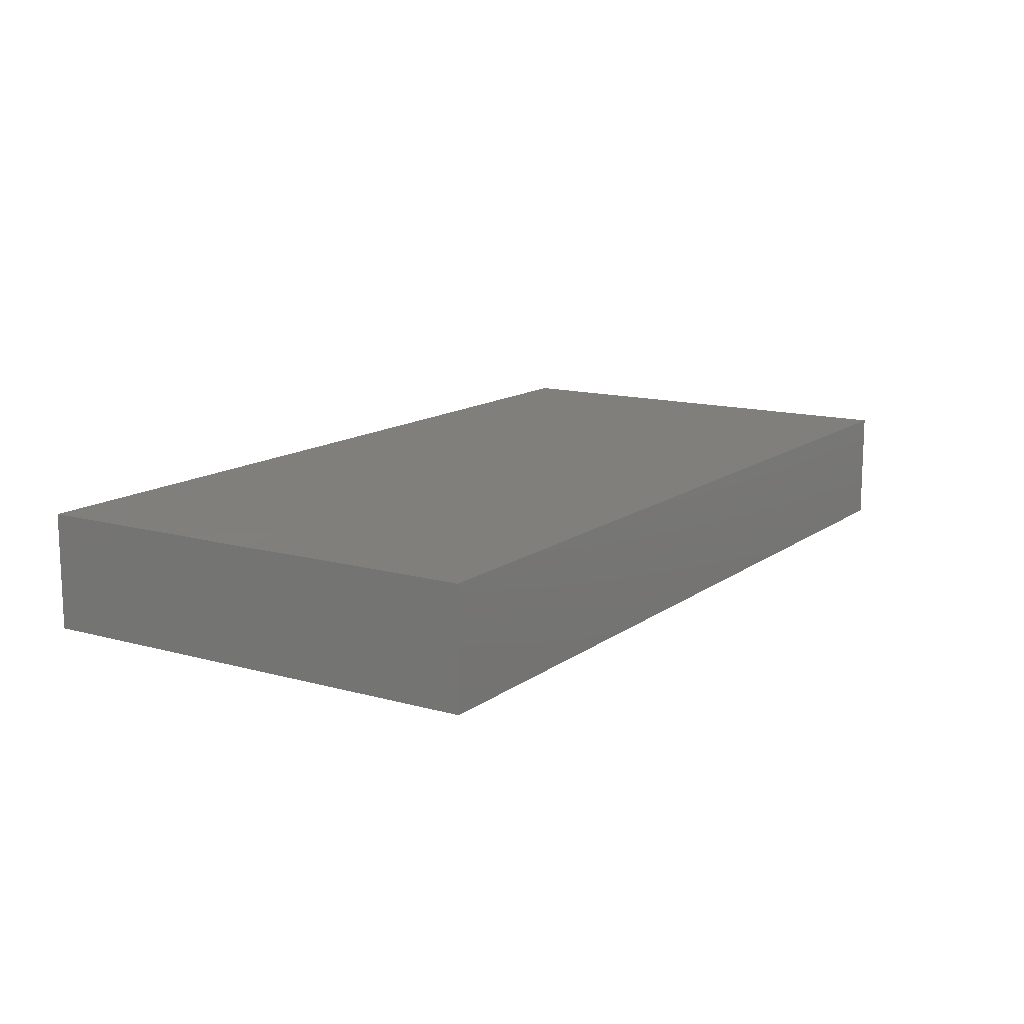
<metadata>
{"format":"stl","ext":"stl","renderer":"f3d","projection":"perspective","resolution":1024,"background":"white","views":[{"elev":13.2,"azim":122.5,"up":"+Z"}]}
</metadata>
<code>
# stl→obj: 368 verts, 732 faces
v 0.09156 0.01447 0.01169
v 0.07343 0.01365 0.01169
v 0.0835 0.00731 0.01169
v -0.09156 -0.02894 0.01169
v -0.08157 -0.03752 0.01169
v -0.08195 -0.02232 0.01169
v -0.07281 0.0475 0.01169
v -0.06909 0.0475 -0.002685
v -0.07938 0.0475 0.003495
v 0.09156 -0.02807 0.003594
v 0.09156 -0.01447 -0.002166
v 0.09156 -0.01447 0.01169
v -0.03647 0.0475 0.01169
v -0.02191 0.0475 0.01169
v -0.03647 0.0475 0.002166
v -0.03949 0.001987 -0.01169
v -0.04797 -0.004261 -0.01169
v -0.04797 0.01447 -0.01169
v -0.02464 -0.03821 0.01169
v -0.01659 -0.02888 0.01169
v -0.02716 -0.02927 0.01169
v 0.03641 0.0217 0.01169
v 0.02912 0.01447 0.01169
v 0.03641 0.007235 0.01169
v -0.002478 0.0475 -0.003407
v -0.01671 0.0475 0
v 0.02912 0.0475 -0.01169
v 0.01456 0.0475 -0.01169
v 0.01443 0.0475 0.01169
v 0 -0.01447 -0.01169
v 0.01027 -0.004261 -0.01169
v 0.01242 -0.02383 -0.01169
v 0.09156 -0.0295 -0.01169
v 0.09156 -0.01447 -0.01169
v 0.09156 0.007939 0.0008418
v -0.0129 0.03831 -0.01169
v -0.02497 0.03171 -0.01169
v -0.01821 0.0475 -0.01169
v 0.09156 0.01987 -0.004104
v 0.09156 0.01362 -0.01169
v 0.09156 0.02294 -0.01169
v -0.04882 -0.0217 0.01169
v -0.05825 -0.01447 0.01169
v -0.05235 -0.03035 0.01169
v 0.05147 0.04142 -0.01169
v 0.06339 0.03191 -0.01169
v 0.04953 0.03267 -0.01169
v -0.03747 0.01447 -0.01169
v -0.02399 0.01744 -0.01169
v -0.02912 0.01021 -0.01169
v -0.008565 -0.02426 -0.01169
v -0.0191 -0.01911 -0.01169
v -0.01064 -0.008666 -0.01169
v -0.01105 0.0004791 -0.01169
v 0 0 -0.01169
v -0.03333 -0.04746 0
v -0.04595 -0.0475 0.01169
v -0.05134 -0.0475 -0.0007517
v 0.04011 0.03846 0.01169
v 0.02912 0.02894 0.01169
v 0.04369 0.02894 0.01169
v 0.02899 0.0475 0.01169
v 0.03038 0.03826 0.01169
v 0.05084 0.0475 -0.0003057
v 0.05909 0.0475 0.00201
v 0.05838 0.0475 -0.01169
v -0.09156 -0.01751 0.002136
v -0.09166 -0.02894 -0.01169
v -0.09156 -0.03309 0.003131
v 0.08524 -0.0234 -0.01169
v 0.08398 -0.03402 -0.01169
v 0.07683 -0.02487 -0.01169
v -0.09156 0.03614 0.01169
v -0.09156 0.03925 0.003335
v -0.09156 0.02478 0.01169
v 0.01527 -0.0475 0.01169
v 0.02184 -0.03822 0.01169
v 0.007451 -0.03853 0.01169
v -0.006471 -0.03902 0.01169
v 0 -0.02894 0.01169
v 0.06553 -0.03617 0.01169
v 0.08013 -0.0475 0.01169
v 0.08213 -0.03836 0.01169
v 0.05291 0.03822 0.01169
v 0.04757 0.0475 0.01169
v 0.06907 0.0475 -0.01169
v 0.08107 0.0475 0.002538
v 0.08004 0.0475 -0.01169
v 0.02076 -0.02345 -0.01169
v 0.02515 -0.03269 -0.01169
v 0.01456 -0.0332 -0.01169
v 0.04369 0.0475 -0.01169
v 0.07281 0.03915 -0.01169
v -0.08224 -0.02597 -0.01169
v -0.07499 -0.03492 -0.01169
v -0.09161 -0.03822 -0.01169
v 0.03212 -0.009365 -0.01169
v 0.02379 -0.0138 -0.01169
v 0.0238 -0.00233 -0.01169
v 0.007215 0.0475 0.004245
v -2.953e-05 0.0475 -0.01169
v 0.06213 0.0475 0.01169
v 0.06736 0.03583 0.01169
v 0.08367 -0.006398 0.01169
v 0.09156 -0.0008054 0.01158
v 0.0777 0.01971 -0.01169
v 0.0804 0.03058 -0.01169
v -0.08218 0.0475 -0.01169
v 0.06897 -0.0475 0.01169
v 0.07383 -0.0475 0.005609
v -0.06346 -0.0475 0.003179
v -0.0239 -0.0475 0.01169
v -0.03324 -0.0475 0.01169
v -0.07256 -0.0475 0.003858
v -0.07571 -0.0475 -0.01169
v -0.04891 0.0475 0.004245
v 0.06437 -0.0475 -0.000526
v -0.03377 0.02483 -0.01169
v -0.03341 0.03915 -0.01169
v -0.02942 1.796e-05 -0.01169
v -0.05467 0.004232 -0.01169
v -0.06201 0.009262 -0.01169
v -0.02759 -0.01055 -0.01169
v 0 -0.0475 0.01169
v -0.01456 0.03822 0.01169
v 0 0.02894 0.01169
v 0.005902 0.03937 0.01169
v 0.0394 -0.04743 -0.01169
v 0.03193 -0.03955 -0.01169
v 0.04622 -0.0383 -0.01169
v 0.03641 0.0475 8.674e-19
v 0.01456 0.02894 0.01169
v -0.03647 0.03822 0.01169
v -0.03641 0.0217 0.01169
v -0.02912 0.02894 0.01169
v 0.06852 -0.01873 -0.01169
v 0.07795 -0.009365 -0.01169
v -0.09156 -0.0475 0
v -0.09156 -0.0475 -0.01169
v 0.06747 0.0475 0.002166
v 0.09156 0.0475 0
v 0.09156 0.0475 -0.01169
v -0.00149 0.03711 -0.01169
v 0.005137 0.03191 -0.01169
v -0.004288 0.02468 -0.01169
v 0.09156 0.001266 -0.01169
v -0.0289 0.0475 -0.003058
v -0.009425 0.0475 -0.01169
v 0.07281 0.0475 0.01169
v 0.06553 -0.007235 0.01169
v 0.05878 -0.01446 0.01169
v 0.07402 -0.01401 0.01169
v -0.09156 0.0475 0
v -0.05825 0.02894 0.01169
v -0.05612 0.03822 0.01169
v -0.0656 0.03822 0.01169
v -0.06044 0.0475 0.01169
v -0.02919 0.03822 0.01169
v -0.01456 0.02894 0.01169
v 0.01417 0.03728 0.01169
v 0.05825 0.02894 0.01169
v 0.06649 0.02224 0.01169
v -0.0449 -0.01269 0.01169
v -0.05825 0 0.01169
v -0.05413 0.0475 -0.003198
v 0.02912 0 0.01169
v 0.02184 -0.007235 0.01169
v 0.02912 -0.01447 0.01169
v 0.09156 -0.03704 0.001967
v 0.04369 -0.01449 0.01169
v 0.04369 0 0.01169
v 0.03641 -0.007235 0.01169
v -0.02912 -0.01447 0.01169
v -0.03641 -0.0217 0.01169
v -0.01456 0.01447 0.01169
v -0.02184 0.0217 0.01169
v 0.01492 0.01379 0.01169
v 0.02184 0.0217 0.01169
v 0.05797 0.001453 0.01169
v 0.002697 -0.02547 -0.01169
v -8.205e-06 -0.03411 -0.01169
v 0.05825 -0.02894 0.01169
v -0.01475 -0.0475 0.01169
v -0.01559 -0.03734 0.01169
v -0.04369 -0.02894 0.01169
v -0.06951 -0.03915 0.01169
v -0.07281 -0.02894 0.01169
v -0.09156 -0.0475 0.01169
v -0.0822 -0.0475 0.002341
v -0.07875 -0.0475 0.01169
v -0.06595 -0.0475 0.01169
v 0.09156 0.0475 0.01169
v 0.09156 -0.0475 0.01169
v 0.09156 -0.0475 0
v -0.09156 0.0475 0.01169
v 0.09156 0.03789 0.003794
v -0.09156 0.0475 -0.01169
v -0.07281 0.0475 -0.01169
v -0.08433 0.03822 -0.01169
v 0.08277 -0.0475 0.002269
v 0.08218 0.0475 0.01169
v -0.08157 0.03828 0.01169
v -0.08218 0.0475 0.01169
v 0.08016 -0.04746 -0.01169
v 0.09156 -0.03822 -0.01169
v 0.0839 0.04096 0.01169
v -0.02912 0 0.01169
v -0.03641 0.007235 0.01169
v -0.02184 -0.007235 0.01169
v -0.02912 0.01447 0.01169
v 0 0.01447 0.01169
v 0.09156 -0.03463 0.01169
v -0.09156 0.03822 -0.01163
v -0.09156 0.02894 -0.01158
v -0.03855 0.0475 -0.01169
v -0.03641 -0.03617 0.01169
v -0.04797 -0.04743 -0.01169
v -0.07281 -0.01447 0.01169
v -0.08068 -0.008209 0.01169
v -0.07281 0.01447 0.01169
v -0.08218 0.0217 0.01169
v -0.08048 0.009541 0.01169
v -0.04369 0.01447 0.01169
v 0.01456 -0.02755 0.01169
v -0.04369 0.02894 0.01169
v 0.02184 0.007235 0.01169
v 0.01456 0 0.01169
v 0.05825 0.01447 0.01169
v 0.04369 0.01447 0.01169
v 0.05097 0.007235 0.01169
v -0.007378 -0.02173 0.01169
v -0.0146 -0.01448 0.01169
v 0.0771 0.0332 0.01169
v -0.09166 -0.004261 -0.01169
v -0.09156 -0.008173 -0.00331
v -0.09156 0.003209 -0.003006
v -0.02687 -0.0475 -0.005494
v -0.01866 -0.0475 0.002855
v 0.0771 0 0.01169
v -0.01456 0 0.01169
v 0.09156 0.03822 0.01169
v 0.09156 0.02894 0.01169
v 0.05396 0.02468 -0.01169
v 0.06852 0.02468 -0.01169
v 0.09156 0.03138 -0.01169
v 0.06961 -0.03223 -0.01169
v 0.07795 0.005105 -0.01169
v 0.05891 -0.0475 0.01169
v 0.04342 -0.0475 0.01169
v 0.05257 -0.0475 0.002506
v -0.06236 -0.0475 -0.01169
v -0.06875 -0.0409 -0.01169
v -0.004478 0.0107 -0.01169
v 0.006714 0.04157 -0.01169
v 0.04171 0.03697 -0.01169
v -0.09166 -0.01873 -0.01169
v -0.04797 0.0475 -0.01169
v -0.04298 0.03932 -0.01169
v -0.05097 0.03191 -0.01169
v -0.02897 0.0475 -0.01169
v -0.05825 0.0475 -0.01169
v -0.05825 0.03915 -0.01169
v -0.07556 0.01885 -0.01169
v -0.06553 0.01744 -0.01169
v -0.07309 0.009174 -0.01169
v -0.08433 0.02894 -0.01163
v -0.06846 0.03194 -0.01169
v -0.03885 -0.009702 -0.01169
v 0.03912 -0.03001 -0.01169
v -0.08224 0.01021 -0.01169
v 0.06553 0.007235 0.01169
v 0.05097 -0.03617 0.01169
v 0.03097 -0.02361 -0.01169
v 0.08157 -0.02857 0.01169
v -0.07281 0 0.01169
v -0.06137 -0.003818 -0.01169
v -0.06944 -0.00883 -0.01169
v -0.0263 -0.02695 -0.01169
v -0.01885 -0.0332 -0.01169
v -0.03341 -0.0332 -0.01169
v 0.09156 0.02368 0.003921
v -0.05663 -0.03695 -0.01169
v -0.06447 -0.03098 -0.01169
v -0.09166 0.01021 -0.01169
v -0.09156 0.01371 0.003378
v -0.09156 0.02894 -0.002113
v -0.06513 -0.02188 0.01169
v -0.05939 0.02483 -0.01169
v 0 -0.01447 0.01169
v -0.05834 0.01448 0.01169
v -0.04649 0.02355 -0.01169
v -0.04799 -0.03227 -0.01169
v -0.05526 -0.02597 -0.01169
v 0.01756 0.01744 -0.01169
v 0.004533 0.02003 -0.01169
v -0.07312 0.02943 0.01169
v -0.01321 0.0183 -0.01169
v 0.0385 -0.01734 -0.01169
v 0.02921 -0.0475 0.01169
v 0.08071 -0.01957 0.01169
v 0.07592 -0.04032 -0.01169
v 0.02912 -0.02894 0.01169
v 0.04369 -0.02894 0.01169
v 0.03641 -0.0217 0.01169
v 0.01492 -0.01437 0.01169
v 0.01764 -0.04746 -0.004245
v 0.02456 -0.0475 -0.01164
v 0.03286 -0.0475 -0.00336
v -0.09156 0.0003935 0.01169
v 0.04822 -0.04746 -0.01169
v 0.06528 -0.01089 -0.01169
v 0 0 0.01169
v 0.06852 0.01021 -0.01169
v -0.06022 -0.03841 0.01169
v -0.09161 0.01957 -0.01163
v -0.03341 -0.04743 -0.01169
v 0.09156 -0.0475 -0.01169
v 0.09166 -0.02468 0.01169
v 0.05704 -0.0475 -0.01169
v -0.09156 -0.03822 0.01169
v -0.09156 0.02017 -0.003313
v 0.04882 -0.02383 -0.01169
v 0.04773 -0.01265 -0.01169
v -0.01083 -0.0356 -0.01169
v 0.06934 -0.0475 -0.01169
v 0 0.0475 0.01169
v -0.03194 -0.0207 -0.01169
v -0.04069 -0.02597 -0.01169
v -0.0728 -0.02664 -0.01169
v -0.05625 -0.01224 -0.01169
v 0.05495 -0.03236 -0.01169
v 0.05825 -0.01873 -0.01169
v 0.06278 -0.04035 -0.01169
v 0.02501 -0.0475 0.003198
v 0.03699 -0.0475 0.004718
v -0.07811 -0.003347 -0.01169
v -0.01885 0.01021 -0.01169
v 0.02184 -0.0217 0.01169
v 0.01966 -0.04073 -0.01169
v -0.003289 -0.0475 0.002507
v 0.01045 -0.0475 0.003198
v -0.01885 -0.04743 -0.01169
v -0.004288 -0.04743 -0.01169
v 0.002553 -0.0475 -0.004696
v 0.01027 -0.04743 -0.01169
v -0.09156 0.01447 0.01169
v 0.01027 0.01021 -0.01169
v 0.02484 0.01021 -0.01169
v -0.07665 -0.01767 -0.01169
v -0.06254 -0.01873 -0.01169
v -0.04851 -0.0183 -0.01169
v 0.0394 -0.004261 -0.01169
v 0.05396 -0.004261 -0.01169
v 0.04668 0.002974 -0.01169
v 0.0394 0.01021 -0.01169
v 0.05396 0.01021 -0.01169
v 0.0394 0.02468 -0.01169
v 0.02622 0.02407 -0.01169
v 0.02886 0.03695 -0.01169
v 0.04668 0.01744 -0.01169
v 0.0602 0.002368 -0.01169
v 0.03158 0.01696 -0.01169
v 0.0197 0.03191 -0.01169
v -0.01204 -0.0475 -0.004753
v 0.06124 0.01744 -0.01169
v -0.04369 0 0.01169
v 0.05097 0.0217 0.01169
v -0.08479 -0.01205 -0.01169
f 1 2 3
f 4 5 6
f 7 8 9
f 10 11 12
f 13 14 15
f 16 17 18
f 19 20 21
f 22 23 24
f 25 26 14
f 27 28 29
f 30 31 32
f 33 34 10
f 35 11 34
f 36 37 38
f 39 40 41
f 42 43 44
f 45 46 47
f 48 49 50
f 51 52 53
f 54 55 53
f 56 57 58
f 59 60 61
f 59 62 63
f 64 65 66
f 67 68 69
f 67 69 4
f 70 71 72
f 73 74 75
f 76 77 78
f 79 80 20
f 81 82 83
f 84 85 59
f 86 87 88
f 89 90 91
f 45 92 66
f 88 93 86
f 94 95 96
f 97 98 99
f 100 101 25
f 102 84 103
f 104 12 105
f 41 106 107
f 8 108 9
f 82 109 110
f 58 57 111
f 56 112 113
f 111 114 115
f 13 15 116
f 109 117 110
f 37 118 119
f 120 16 50
f 50 16 48
f 18 121 122
f 17 121 18
f 53 52 123
f 120 54 123
f 79 124 78
f 109 82 81
f 125 126 127
f 128 129 130
f 85 131 62
f 132 127 126
f 133 134 135
f 136 137 72
f 138 139 115
f 65 102 140
f 88 141 142
f 143 144 145
f 131 29 62
f 137 146 34
f 38 147 26
f 38 26 148
f 35 1 105
f 149 102 103
f 150 151 152
f 153 9 108
f 154 155 156
f 157 7 156
f 125 158 159
f 127 132 160
f 159 126 125
f 160 60 63
f 161 162 103
f 43 163 164
f 135 158 133
f 165 8 157
f 166 167 168
f 33 10 169
f 170 171 172
f 173 174 21
f 175 159 176
f 132 177 178
f 60 178 23
f 84 59 61
f 170 151 179
f 180 181 51
f 152 151 182
f 183 79 184
f 57 185 44
f 186 187 5
f 188 138 189
f 186 190 191
f 192 141 87
f 169 193 194
f 74 195 153
f 196 141 192
f 148 26 25
f 25 101 148
f 197 153 108
f 108 198 199
f 190 188 189
f 193 82 200
f 192 87 201
f 202 203 195
f 204 71 205
f 201 149 206
f 207 208 174
f 195 74 73
f 209 175 210
f 126 211 132
f 212 193 169
f 213 199 214
f 173 209 207
f 71 33 205
f 215 165 116
f 216 19 21
f 58 217 56
f 160 29 127
f 218 219 6
f 220 221 222
f 223 208 134
f 184 79 20
f 78 80 79
f 78 77 224
f 225 155 154
f 210 176 135
f 154 223 225
f 221 202 73
f 226 177 227
f 228 229 230
f 185 216 174
f 85 102 65
f 20 231 232
f 103 162 233
f 42 185 174
f 234 235 236
f 237 238 56
f 105 239 104
f 26 147 14
f 117 204 200
f 209 232 240
f 196 241 242
f 46 243 47
f 46 93 244
f 41 107 245
f 106 41 40
f 34 70 137
f 72 246 136
f 247 146 137
f 248 249 250
f 251 115 252
f 54 253 55
f 101 254 143
f 92 255 27
f 139 138 96
f 143 36 101
f 234 256 235
f 257 258 259
f 258 257 215
f 119 215 260
f 45 66 46
f 169 205 33
f 198 261 262
f 261 165 257
f 261 257 262
f 198 8 261
f 101 36 148
f 263 264 265
f 263 266 267
f 16 120 268
f 268 120 123
f 180 32 91
f 163 43 42
f 3 2 239
f 90 269 129
f 270 263 265
f 33 71 70
f 179 150 271
f 239 271 150
f 151 150 179
f 272 81 182
f 180 30 32
f 90 89 273
f 38 260 147
f 274 81 83
f 105 12 35
f 275 164 220
f 276 277 265
f 278 279 280
f 281 196 242
f 282 252 283
f 39 35 40
f 284 236 285
f 74 286 75
f 218 187 287
f 20 232 173
f 267 288 264
f 80 224 289
f 256 68 235
f 290 164 223
f 73 75 221
f 291 288 259
f 292 282 293
f 294 295 144
f 149 103 233
f 154 296 220
f 14 133 158
f 7 202 156
f 24 229 22
f 37 297 49
f 273 298 269
f 198 108 8
f 13 155 133
f 248 81 272
f 76 299 77
f 12 104 300
f 170 179 171
f 105 3 239
f 88 107 93
f 204 301 71
f 172 171 24
f 302 303 304
f 289 224 305
f 306 307 308
f 236 235 309
f 182 303 272
f 170 304 303
f 151 170 182
f 303 249 272
f 9 195 203
f 195 9 153
f 216 57 113
f 66 65 140
f 186 5 190
f 231 20 80
f 51 53 30
f 308 128 310
f 311 247 137
f 312 177 211
f 313 106 40
f 247 313 40
f 191 57 314
f 263 315 266
f 193 83 82
f 241 192 206
f 59 63 60
f 316 237 56
f 190 189 114
f 235 67 309
f 196 192 241
f 205 194 317
f 100 29 28
f 64 131 85
f 35 12 11
f 12 300 318
f 314 186 191
f 206 242 241
f 109 248 117
f 117 250 319
f 140 87 86
f 195 73 202
f 4 320 5
f 10 34 11
f 318 10 12
f 10 318 212
f 191 114 111
f 64 85 65
f 286 321 75
f 262 267 199
f 37 260 38
f 322 298 323
f 270 284 315
f 279 51 324
f 193 212 83
f 300 104 152
f 315 284 321
f 54 53 123
f 111 57 191
f 191 190 114
f 51 30 180
f 98 273 89
f 69 188 320
f 197 199 213
f 238 183 112
f 156 202 296
f 155 225 133
f 320 188 5
f 117 325 204
f 130 129 269
f 160 62 29
f 92 64 66
f 14 326 25
f 327 328 268
f 252 115 95
f 94 329 95
f 327 268 123
f 330 276 17
f 51 181 324
f 13 133 14
f 153 213 214
f 148 36 38
f 130 322 331
f 136 246 332
f 325 319 333
f 322 323 332
f 90 273 269
f 204 325 301
f 325 333 301
f 119 118 258
f 89 91 32
f 331 319 130
f 331 333 319
f 165 157 116
f 334 308 335
f 288 122 264
f 310 319 250
f 122 288 18
f 214 321 286
f 130 319 310
f 117 319 325
f 153 286 74
f 214 315 321
f 284 285 321
f 182 274 152
f 81 274 182
f 162 228 2
f 271 2 228
f 270 265 336
f 186 314 44
f 287 43 218
f 176 210 175
f 224 80 78
f 167 166 226
f 16 268 17
f 174 216 21
f 208 210 134
f 260 215 147
f 6 5 187
f 172 304 170
f 61 60 22
f 248 272 249
f 171 179 230
f 300 274 318
f 212 274 83
f 318 274 212
f 149 233 206
f 162 2 233
f 242 206 233
f 50 49 337
f 68 94 96
f 18 291 48
f 242 2 1
f 7 203 202
f 155 157 156
f 14 158 125
f 326 125 127
f 160 63 62
f 35 146 40
f 166 23 226
f 23 166 24
f 229 171 230
f 281 242 1
f 185 57 216
f 42 174 163
f 224 338 305
f 299 302 77
f 162 161 228
f 287 187 186
f 98 31 99
f 98 32 31
f 130 310 128
f 339 91 90
f 95 115 96
f 115 139 96
f 245 107 88
f 204 317 194
f 153 197 213
f 248 250 117
f 82 110 200
f 110 117 200
f 37 119 260
f 258 215 119
f 138 188 69
f 87 141 88
f 108 199 197
f 204 205 317
f 143 254 144
f 267 264 263
f 262 199 198
f 142 245 88
f 48 16 18
f 315 263 270
f 44 287 186
f 169 10 212
f 140 102 149
f 8 7 157
f 102 85 84
f 68 96 69
f 200 194 193
f 204 194 200
f 57 56 113
f 1 35 39
f 281 1 39
f 286 153 214
f 261 8 165
f 56 238 112
f 124 340 341
f 257 165 215
f 183 238 340
f 299 334 335
f 250 249 335
f 245 196 281
f 342 237 316
f 340 343 344
f 306 345 307
f 251 217 58
f 56 217 316
f 307 128 308
f 201 206 192
f 346 75 285
f 157 13 116
f 332 331 322
f 39 245 281
f 41 245 39
f 136 332 311
f 243 46 244
f 95 329 283
f 95 283 252
f 265 264 122
f 99 347 348
f 294 348 347
f 221 75 346
f 349 277 350
f 123 52 327
f 118 37 49
f 30 55 31
f 55 253 347
f 347 253 295
f 17 276 121
f 292 328 280
f 350 351 293
f 350 330 351
f 337 253 54
f 297 37 145
f 242 233 2
f 234 270 336
f 323 352 353
f 352 354 353
f 354 355 356
f 357 358 359
f 243 360 357
f 47 243 357
f 157 155 13
f 267 266 199
f 347 99 31
f 31 55 347
f 68 256 94
f 234 284 270
f 94 349 329
f 336 277 349
f 293 283 350
f 44 314 57
f 350 276 330
f 277 276 350
f 121 276 122
f 292 351 328
f 292 293 351
f 268 351 17
f 328 327 280
f 280 327 278
f 279 52 51
f 120 337 54
f 99 348 352
f 269 298 322
f 323 298 352
f 354 352 355
f 323 353 332
f 353 311 332
f 356 361 353
f 356 353 354
f 252 282 251
f 217 292 280
f 292 217 282
f 18 288 291
f 324 342 279
f 280 279 342
f 337 297 253
f 339 129 307
f 358 348 294
f 362 348 358
f 355 360 356
f 106 313 244
f 145 295 253
f 322 130 269
f 97 298 98
f 98 298 273
f 66 86 46
f 280 342 316
f 343 181 345
f 345 339 307
f 251 282 217
f 342 324 343
f 128 307 129
f 147 215 15
f 34 146 35
f 259 288 262
f 291 259 258
f 363 359 358
f 357 359 255
f 255 47 357
f 246 331 332
f 239 2 271
f 48 118 49
f 321 285 75
f 245 142 141
f 205 169 194
f 236 309 285
f 149 87 140
f 87 149 201
f 85 62 59
f 342 238 237
f 364 238 342
f 343 340 364
f 344 345 341
f 341 345 306
f 334 306 308
f 335 308 310
f 28 27 254
f 255 92 45
f 147 15 14
f 111 115 251
f 251 58 111
f 339 345 181
f 343 324 181
f 137 70 72
f 68 67 235
f 145 36 143
f 145 37 36
f 96 138 69
f 107 106 244
f 92 131 64
f 29 131 27
f 131 92 27
f 320 4 69
f 196 245 141
f 89 32 98
f 44 185 42
f 266 214 199
f 315 214 266
f 152 239 150
f 248 109 81
f 66 140 86
f 331 246 333
f 356 313 361
f 365 313 356
f 244 365 243
f 93 46 86
f 294 363 358
f 173 232 209
f 135 176 159
f 289 227 312
f 100 28 101
f 302 224 77
f 302 338 224
f 305 338 168
f 305 168 167
f 227 167 226
f 177 23 178
f 23 177 226
f 132 178 60
f 341 306 334
f 334 76 341
f 164 290 220
f 154 220 290
f 156 296 154
f 159 158 135
f 60 160 132
f 359 254 27
f 254 359 363
f 254 101 28
f 20 173 21
f 76 78 124
f 76 124 341
f 299 76 334
f 329 349 350
f 277 336 265
f 278 327 52
f 180 91 181
f 341 340 344
f 343 345 344
f 366 223 164
f 208 366 174
f 133 225 134
f 258 118 291
f 118 48 291
f 257 259 262
f 282 283 293
f 217 280 316
f 328 351 268
f 340 238 364
f 343 364 342
f 309 219 275
f 222 309 275
f 202 221 296
f 159 175 211
f 25 326 100
f 255 359 27
f 84 61 161
f 335 310 250
f 231 312 240
f 175 312 211
f 228 367 229
f 161 61 367
f 355 348 362
f 357 362 358
f 255 45 47
f 246 72 71
f 301 246 71
f 14 125 326
f 302 299 249
f 303 302 249
f 168 304 172
f 172 24 166
f 79 183 124
f 340 124 183
f 249 299 335
f 256 368 349
f 94 256 349
f 368 234 336
f 288 267 262
f 294 254 363
f 244 93 107
f 91 339 181
f 116 15 215
f 309 67 4
f 33 70 34
f 222 221 346
f 219 309 6
f 337 120 50
f 294 144 254
f 103 84 161
f 222 346 309
f 219 218 275
f 275 218 164
f 220 222 275
f 366 164 163
f 223 366 208
f 210 208 207
f 167 227 305
f 353 361 311
f 179 228 230
f 271 228 179
f 104 239 152
f 164 218 43
f 174 366 163
f 174 173 207
f 207 209 210
f 232 231 240
f 209 240 175
f 175 240 312
f 289 312 231
f 312 227 177
f 227 289 305
f 229 24 171
f 53 55 30
f 311 313 247
f 361 313 311
f 247 40 146
f 309 346 285
f 168 172 166
f 105 1 3
f 234 236 284
f 276 265 122
f 52 279 278
f 309 4 6
f 187 218 6
f 44 43 287
f 80 289 231
f 302 304 168
f 302 168 338
f 49 297 337
f 297 145 253
f 295 294 347
f 352 298 97
f 355 362 357
f 360 355 357
f 360 243 356
f 365 356 243
f 137 136 311
f 244 313 365
f 182 170 303
f 300 152 274
f 256 234 368
f 368 336 349
f 330 17 351
f 296 221 220
f 225 223 134
f 210 135 134
f 144 295 145
f 23 22 60
f 61 22 229
f 223 154 290
f 159 211 126
f 177 132 211
f 367 61 229
f 228 161 367
f 138 115 189
f 100 326 29
f 127 29 326
f 329 350 283
f 203 7 9
f 97 99 352
f 352 348 355
f 333 246 301
f 90 129 339
f 5 188 190
f 19 184 20
f 216 113 19
f 19 113 112
f 184 19 183
f 19 112 183
f 114 189 115

</code>
